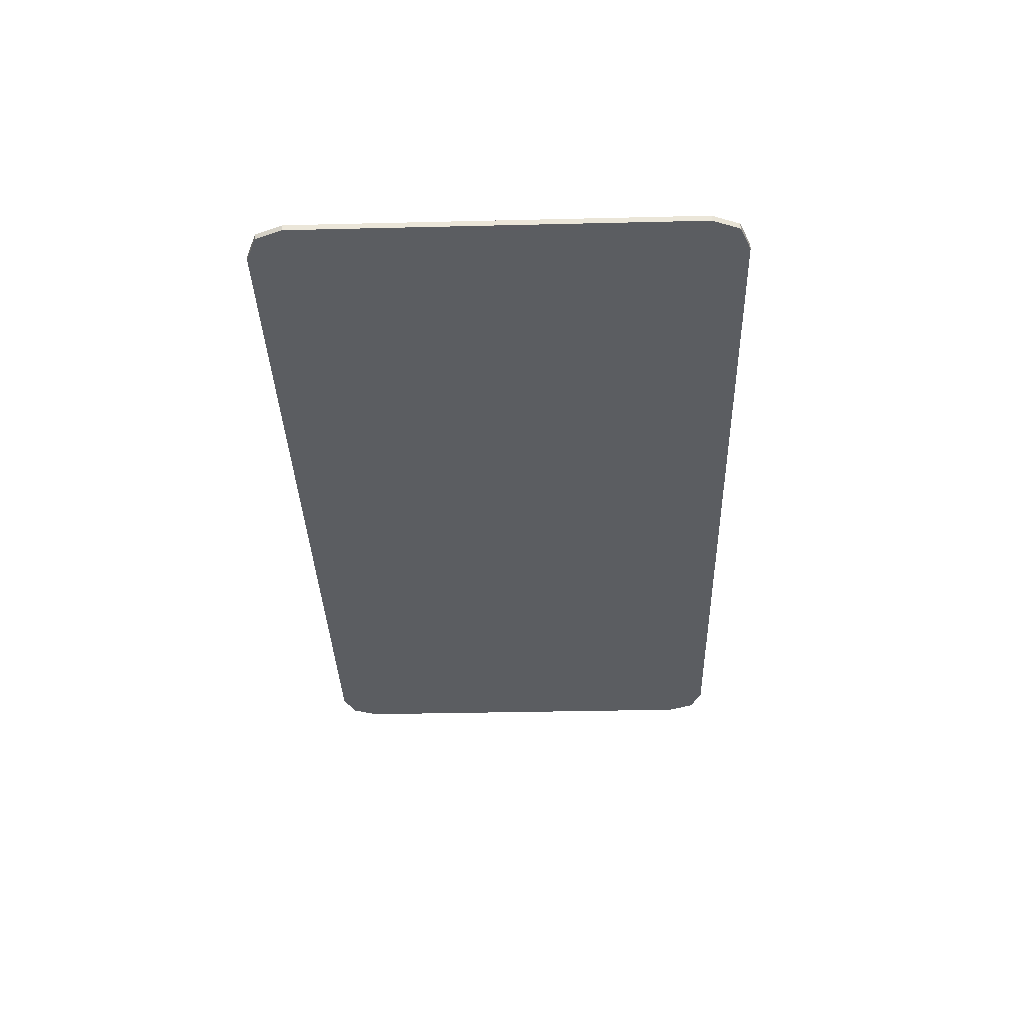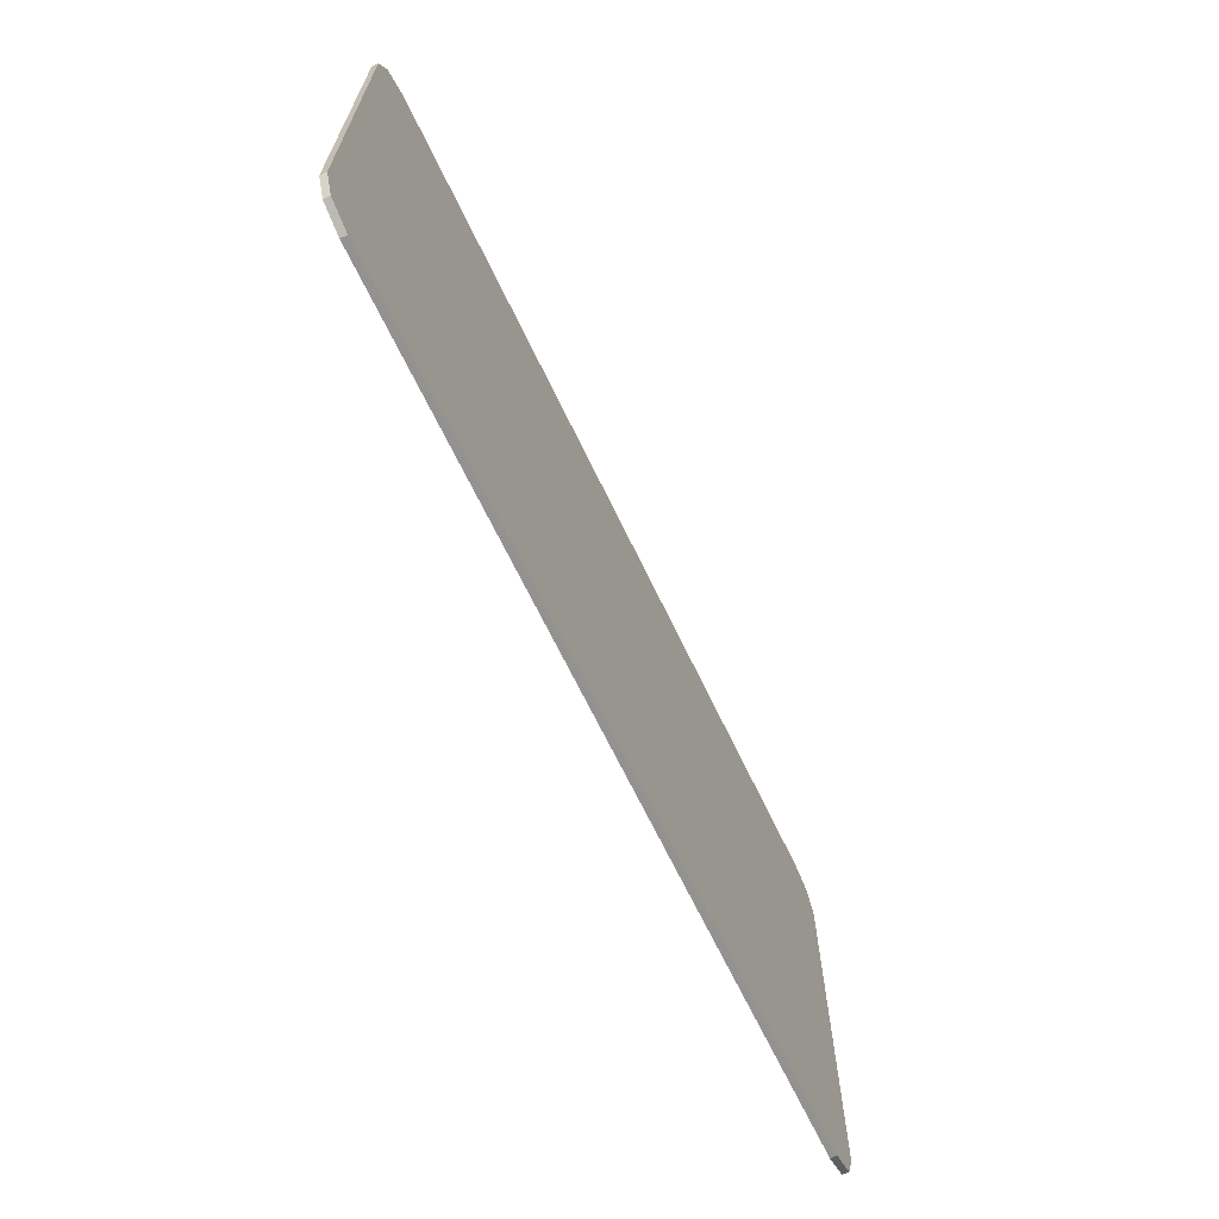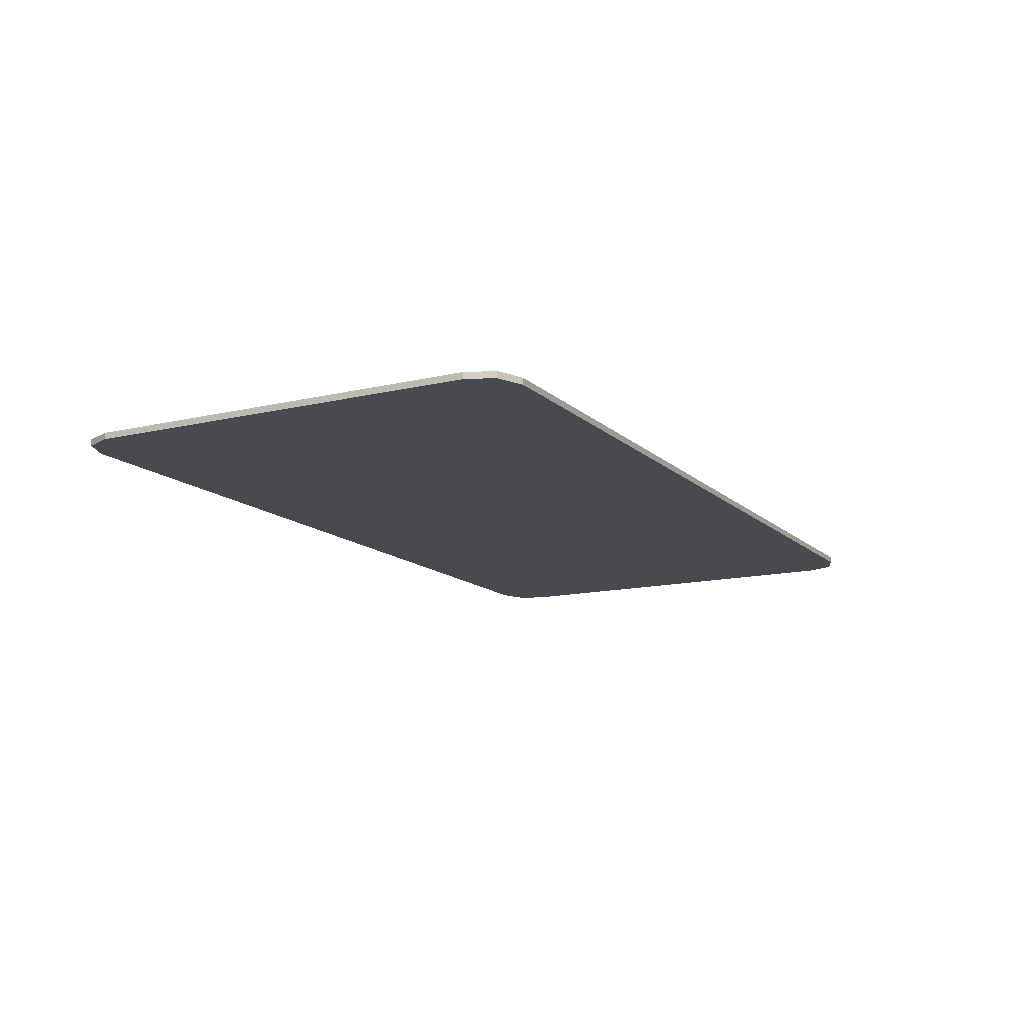
<metadata>
{"format":"obj","ext":"obj","renderer":"f3d","projection":"perspective","resolution":1024,"background":"white","views":[{"elev":-35.5,"azim":-88.2,"up":"+Y"},{"elev":-66.5,"azim":115.5,"up":"+Z"},{"elev":-13.6,"azim":-61.8,"up":"+Y"}]}
</metadata>
<code>
v -0.9 0 0.3887
v -0.878 0 0.4417
v -0.825 0 0.4637
v 0.9 0 0.3887
v 0.878 0 0.4417
v 0.825 0 0.4637
v -0.9 0 -0.3887
v -0.878 0 -0.4417
v -0.825 0 -0.4637
v 0.9 0 -0.3887
v 0.878 0 -0.4417
v 0.825 0 -0.4637
v -0.878 0 0.4417
v -0.9 0 0.3887
v -0.9 -0.0125 0.3887
v -0.878 -0.0125 0.4417
v -0.825 0 0.4637
v -0.878 0 0.4417
v -0.878 -0.0125 0.4417
v -0.825 -0.0125 0.4637
v 0.878 0 0.4417
v 0.9 0 0.3887
v 0.9 -0.0125 0.3887
v 0.878 -0.0125 0.4417
v 0.825 0 0.4637
v 0.878 0 0.4417
v 0.878 -0.0125 0.4417
v 0.825 -0.0125 0.4637
v -0.878 0 -0.4417
v -0.9 0 -0.3887
v -0.9 -0.0125 -0.3887
v -0.878 -0.0125 -0.4417
v -0.825 0 -0.4637
v -0.878 0 -0.4417
v -0.878 -0.0125 -0.4417
v -0.825 -0.0125 -0.4637
v 0.878 0 -0.4417
v 0.9 0 -0.3887
v 0.9 -0.0125 -0.3887
v 0.878 -0.0125 -0.4417
v 0.825 0 -0.4637
v 0.878 0 -0.4417
v 0.878 -0.0125 -0.4417
v 0.825 -0.0125 -0.4637
v -0.9 -0.0125 0.3887
v -0.878 -0.0125 0.4417
v -0.825 -0.0125 0.4637
v 0.9 -0.0125 0.3887
v 0.878 -0.0125 0.4417
v 0.825 -0.0125 0.4637
v -0.9 -0.0125 -0.3887
v -0.878 -0.0125 -0.4417
v -0.825 -0.0125 -0.4637
v 0.9 -0.0125 -0.3887
v 0.878 -0.0125 -0.4417
v 0.825 -0.0125 -0.4637
v -0.065 -0.0125 0.35
v -0.06119 -0.0125 0.3191
v -0.065 -0.0125 0.3
v -0.065 -0.0125 0.35
v -0.05035 -0.0125 0.3354
v -0.06119 -0.0125 0.3191
v -0.065 -0.0125 0.35
v -0.03413 -0.0125 0.3462
v -0.05035 -0.0125 0.3354
v -0.065 -0.0125 0.35
v -0.015 -0.0125 0.35
v -0.03413 -0.0125 0.3462
v 0.035 -0.0125 0.35
v 0.004135 -0.0125 0.3462
v -0.015 -0.0125 0.35
v -0.04 -0.0125 0.3
v -0.03979 -0.0125 0.3033
v -0.03483 -0.0125 0.3026
v -0.035 -0.0125 0.3
v -0.03979 -0.0125 0.3033
v -0.03915 -0.0125 0.3065
v -0.03432 -0.0125 0.3052
v -0.03483 -0.0125 0.3026
v -0.03915 -0.0125 0.3065
v -0.0381 -0.0125 0.3096
v -0.03348 -0.0125 0.3077
v -0.03432 -0.0125 0.3052
v -0.0381 -0.0125 0.3096
v -0.03665 -0.0125 0.3125
v -0.03232 -0.0125 0.31
v -0.03348 -0.0125 0.3077
v -0.03665 -0.0125 0.3125
v -0.03483 -0.0125 0.3152
v -0.03087 -0.0125 0.3122
v -0.03232 -0.0125 0.31
v -0.03483 -0.0125 0.3152
v -0.03268 -0.0125 0.3177
v -0.02914 -0.0125 0.3141
v -0.03087 -0.0125 0.3122
v -0.03268 -0.0125 0.3177
v -0.03022 -0.0125 0.3198
v -0.02718 -0.0125 0.3159
v -0.02914 -0.0125 0.3141
v -0.03022 -0.0125 0.3198
v -0.0275 -0.0125 0.3216
v -0.025 -0.0125 0.3173
v -0.02718 -0.0125 0.3159
v -0.0275 -0.0125 0.3216
v -0.02457 -0.0125 0.3231
v -0.02265 -0.0125 0.3185
v -0.025 -0.0125 0.3173
v -0.02457 -0.0125 0.3231
v -0.02147 -0.0125 0.3241
v -0.02018 -0.0125 0.3193
v -0.02265 -0.0125 0.3185
v -0.02147 -0.0125 0.3241
v -0.01826 -0.0125 0.3248
v -0.01761 -0.0125 0.3198
v -0.02018 -0.0125 0.3193
v -0.01826 -0.0125 0.3248
v -0.015 -0.0125 0.325
v -0.015 -0.0125 0.32
v -0.01761 -0.0125 0.3198
v -0.065 -0.0125 0.3
v -0.06457 -0.0125 0.3065
v -0.03979 -0.0125 0.3033
v -0.04 -0.0125 0.3
v -0.06457 -0.0125 0.3065
v -0.0633 -0.0125 0.3129
v -0.03915 -0.0125 0.3065
v -0.03979 -0.0125 0.3033
v -0.0633 -0.0125 0.3129
v -0.06119 -0.0125 0.3191
v -0.0381 -0.0125 0.3096
v -0.03915 -0.0125 0.3065
v -0.06119 -0.0125 0.3191
v -0.0583 -0.0125 0.325
v -0.03665 -0.0125 0.3125
v -0.0381 -0.0125 0.3096
v -0.0583 -0.0125 0.325
v -0.05467 -0.0125 0.3304
v -0.03483 -0.0125 0.3152
v -0.03665 -0.0125 0.3125
v -0.05467 -0.0125 0.3304
v -0.05035 -0.0125 0.3354
v -0.03268 -0.0125 0.3177
v -0.03483 -0.0125 0.3152
v -0.05035 -0.0125 0.3354
v -0.04544 -0.0125 0.3397
v -0.03022 -0.0125 0.3198
v -0.03268 -0.0125 0.3177
v -0.04544 -0.0125 0.3397
v -0.04 -0.0125 0.3433
v -0.0275 -0.0125 0.3216
v -0.03022 -0.0125 0.3198
v -0.04 -0.0125 0.3433
v -0.03413 -0.0125 0.3462
v -0.02457 -0.0125 0.3231
v -0.0275 -0.0125 0.3216
v -0.03413 -0.0125 0.3462
v -0.02794 -0.0125 0.3483
v -0.02147 -0.0125 0.3241
v -0.02457 -0.0125 0.3231
v -0.02794 -0.0125 0.3483
v -0.02152 -0.0125 0.3496
v -0.01826 -0.0125 0.3248
v -0.02147 -0.0125 0.3241
v -0.02152 -0.0125 0.3496
v -0.015 -0.0125 0.35
v -0.015 -0.0125 0.325
v -0.01826 -0.0125 0.3248
v -0.015 -0.0125 0.35
v -0.008475 -0.0125 0.3496
v -0.00206 -0.0125 0.3483
v 0.004135 -0.0125 0.3462
v -0.007346 -0.0125 0.32
v -0.01239 -0.0125 0.3198
v -0.015 -0.0125 0.32
v -0.007346 -0.0125 0.32
v -0.009824 -0.0125 0.3193
v -0.01239 -0.0125 0.3198
v -0.007346 -0.0125 0.32
v -0.007346 -0.0125 0.3185
v -0.009824 -0.0125 0.3193
v -0.035 -0.0125 0.28
v -0.03483 -0.0125 0.2974
v -0.035 -0.0125 0.3
v -0.035 -0.0125 0.28
v -0.03432 -0.0125 0.2948
v -0.03483 -0.0125 0.2974
v -0.035 -0.0125 0.28
v -0.03348 -0.0125 0.2923
v -0.03432 -0.0125 0.2948
v -0.035 -0.0125 0.28
v -0.03232 -0.0125 0.29
v -0.03348 -0.0125 0.2923
v -0.035 -0.0125 0.28
v -0.03087 -0.0125 0.2878
v -0.03232 -0.0125 0.29
v -0.035 -0.0125 0.28
v -0.02914 -0.0125 0.2859
v -0.03087 -0.0125 0.2878
v -0.035 -0.0125 0.28
v -0.02718 -0.0125 0.2841
v -0.02914 -0.0125 0.2859
v -0.035 -0.0125 0.28
v -0.025 -0.0125 0.2827
v -0.02718 -0.0125 0.2841
v -0.035 -0.0125 0.28
v -0.02265 -0.0125 0.2815
v -0.025 -0.0125 0.2827
v -0.035 -0.0125 0.3
v -0.03348 -0.0125 0.3077
v -0.015 -0.0125 0.32
v -0.007346 -0.0125 0.3185
v -0.03348 -0.0125 0.3077
v -0.02914 -0.0125 0.3141
v -0.02265 -0.0125 0.3185
v -0.015 -0.0125 0.32
v -0.035 -0.0125 0.3
v -0.03483 -0.0125 0.2974
v -0.03432 -0.0125 0.2948
v -0.035 -0.0125 0.3
v -0.03432 -0.0125 0.2948
v -0.03348 -0.0125 0.2923
v -0.035 -0.0125 0.3
v -0.03348 -0.0125 0.2923
v -0.03232 -0.0125 0.29
v -0.035 -0.0125 0.3
v -0.03232 -0.0125 0.29
v -0.03087 -0.0125 0.2878
v -0.035 -0.0125 0.3
v -0.03087 -0.0125 0.2878
v -0.02914 -0.0125 0.2859
v -0.035 -0.0125 0.3
v -0.02914 -0.0125 0.2859
v -0.02718 -0.0125 0.2841
v -0.035 -0.0125 0.3
v -0.02718 -0.0125 0.2841
v -0.025 -0.0125 0.2827
v -0.035 -0.0125 0.3
v -0.025 -0.0125 0.2827
v -0.02265 -0.0125 0.2815
v -0.065 -0.0125 0.05
v -0.06457 -0.0125 0.04347
v -0.0633 -0.0125 0.03706
v -0.065 -0.0125 0.05
v -0.0633 -0.0125 0.03706
v -0.06119 -0.0125 0.03087
v -0.065 -0.0125 0.05
v -0.06119 -0.0125 0.03087
v -0.0583 -0.0125 0.025
v -0.065 -0.0125 0.05
v -0.0583 -0.0125 0.025
v -0.05467 -0.0125 0.01956
v -0.065 -0.0125 0.05
v -0.05467 -0.0125 0.01956
v -0.05035 -0.0125 0.01465
v -0.065 -0.0125 0.05
v -0.05035 -0.0125 0.01465
v -0.04544 -0.0125 0.01033
v -0.065 -0.0125 0.05
v -0.04544 -0.0125 0.01033
v -0.04 -0.0125 0.0067
v -0.065 -0.0125 0.05
v -0.04 -0.0125 0.0067
v -0.03413 -0.0125 0.003805
v -0.065 -0.0125 0
v -0.06457 -0.0125 0.04347
v -0.065 -0.0125 0.05
v -0.065 -0.0125 0
v -0.0633 -0.0125 0.03706
v -0.06457 -0.0125 0.04347
v -0.065 -0.0125 0
v -0.06119 -0.0125 0.03087
v -0.0633 -0.0125 0.03706
v -0.065 -0.0125 0
v -0.0583 -0.0125 0.025
v -0.06119 -0.0125 0.03087
v -0.065 -0.0125 0
v -0.05467 -0.0125 0.01956
v -0.0583 -0.0125 0.025
v -0.065 -0.0125 0
v -0.05035 -0.0125 0.01465
v -0.05467 -0.0125 0.01956
v -0.065 -0.0125 0
v -0.04544 -0.0125 0.01033
v -0.05035 -0.0125 0.01465
v -0.065 -0.0125 0
v -0.04 -0.0125 0.0067
v -0.04544 -0.0125 0.01033
v -0.065 -0.0125 0
v -0.03413 -0.0125 0.003805
v -0.04 -0.0125 0.0067
v 0.8 -0.0125 -0.31
v 0.7962 -0.0125 -0.3291
v 0.75 -0.0125 -0.36
v 0.7309 -0.0125 -0.3562
v 0.7962 -0.0125 -0.3291
v 0.7854 -0.0125 -0.3454
v 0.7691 -0.0125 -0.3562
v 0.75 -0.0125 -0.36
v 0.8 -0.0125 -0.36
v 0.7962 -0.0125 -0.3291
v 0.8 -0.0125 -0.31
v 0.8 -0.0125 -0.36
v 0.7854 -0.0125 -0.3454
v 0.7962 -0.0125 -0.3291
v 0.8 -0.0125 -0.36
v 0.7691 -0.0125 -0.3562
v 0.7854 -0.0125 -0.3454
v 0.8 -0.0125 -0.36
v 0.75 -0.0125 -0.36
v 0.7691 -0.0125 -0.3562
v 0.7 -0.0125 -0.36
v 0.7309 -0.0125 -0.3562
v 0.75 -0.0125 -0.36
v 0.825 0 0.4637
v 0.9 0 0.3887
v -0.9 0 0.3887
v -0.825 0 0.4637
v 0.9 0 0.3887
v 0.9 0 -0.3887
v -0.9 0 -0.3887
v -0.9 0 0.3887
v 0.825 0 -0.4637
v -0.825 0 -0.4637
v -0.9 0 -0.3887
v 0.9 0 -0.3887
v -0.825 0 0.4637
v -0.825 -0.0125 0.4637
v 0.825 -0.0125 0.4637
v 0.825 0 0.4637
v -0.9 0 0.3887
v -0.9 0 -0.3887
v -0.9 -0.0125 -0.3887
v -0.9 -0.0125 0.3887
v 0.9 0 0.3887
v 0.9 -0.0125 0.3887
v 0.9 -0.0125 -0.3887
v 0.9 0 -0.3887
v -0.825 0 -0.4637
v 0.825 0 -0.4637
v 0.825 -0.0125 -0.4637
v -0.825 -0.0125 -0.4637
v -0.007346 -0.0125 0.32
v -0.015 -0.0125 0.325
v -0.015 -0.0125 0.32
v -0.007346 -0.0125 0.32
v 0.004135 -0.0125 0.3462
v -0.015 -0.0125 0.35
v -0.015 -0.0125 0.325
v -0.007346 -0.0125 0.32
v 0.5957 -0.0125 0.03474
v 0.6084 -0.0125 0.06189
v 0.004135 -0.0125 0.3462
v -0.007346 -0.0125 0.32
v -0.007346 -0.0125 0.3185
v 0.5957 -0.0125 0.03474
v 0.643 -0.0125 0.00695
v 0.6625 -0.0125 0.02992
v 0.6084 -0.0125 0.06189
v 0.5957 -0.0125 0.03474
v 0.643 -0.0125 0.00695
v 0.6846 -0.0125 -0.02892
v 0.7096 -0.0125 -0.01161
v 0.6625 -0.0125 0.02992
v 0.7191 -0.0125 -0.07171
v 0.7481 -0.0125 -0.06123
v 0.7096 -0.0125 -0.01161
v 0.6846 -0.0125 -0.02892
v 0.7191 -0.0125 -0.07171
v 0.7453 -0.0125 -0.12
v 0.7766 -0.0125 -0.1172
v 0.7481 -0.0125 -0.06123
v -0.065 -0.0125 0.05
v -0.04 -0.0125 0.3
v -0.065 -0.0125 0.3
v -0.065 -0.0125 0.05
v -0.035 -0.0125 0.28
v -0.035 -0.0125 0.3
v -0.04 -0.0125 0.3
v -0.065 -0.0125 0.05
v -0.03413 -0.0125 0.003805
v -0.02265 -0.0125 0.2815
v -0.035 -0.0125 0.28
v -0.03413 -0.0125 0.003805
v 0.6241 -0.0125 -0.02539
v 0.5786 -0.0125 -0.001455
v -0.02265 -0.0125 0.2815
v -0.03413 -0.0125 0.003805
v 0.7078 -0.0125 -0.08489
v 0.6673 -0.0125 -0.05328
v 0.6241 -0.0125 -0.02539
v -0.03413 -0.0125 0.003805
v 0.7309 -0.0125 -0.3562
v 0.7453 -0.0125 -0.12
v 0.7078 -0.0125 -0.08489
v 0.7309 -0.0125 -0.3562
v 0.7941 -0.0125 -0.1775
v 0.7766 -0.0125 -0.1172
v 0.7453 -0.0125 -0.12
v 0.7309 -0.0125 -0.3562
v 0.8 -0.0125 -0.31
v 0.8 -0.0125 -0.24
v 0.7941 -0.0125 -0.1775
v 0.5786 -0.0125 -0.001455
v -0.007346 -0.0125 0.3185
v -0.035 -0.0125 0.3
v -0.02265 -0.0125 0.2815
v 0.5786 -0.0125 -0.001455
v 0.643 -0.0125 0.00695
v 0.5957 -0.0125 0.03474
v -0.007346 -0.0125 0.3185
v 0.5786 -0.0125 -0.001455
v 0.6241 -0.0125 -0.02539
v 0.6846 -0.0125 -0.02892
v 0.643 -0.0125 0.00695
v 0.7191 -0.0125 -0.07171
v 0.6846 -0.0125 -0.02892
v 0.6241 -0.0125 -0.02539
v 0.6673 -0.0125 -0.05328
v 0.7191 -0.0125 -0.07171
v 0.6673 -0.0125 -0.05328
v 0.7078 -0.0125 -0.08489
v 0.7191 -0.0125 -0.07171
v 0.7078 -0.0125 -0.08489
v 0.7453 -0.0125 -0.12
v -0.825 -0.0125 0.4637
v -0.9 -0.0125 0.3887
v -0.065 -0.0125 0.05
v -0.065 -0.0125 0.3
v -0.825 -0.0125 0.4637
v -0.065 -0.0125 0.3
v -0.065 -0.0125 0.35
v -0.825 -0.0125 0.4637
v -0.065 -0.0125 0.35
v -0.015 -0.0125 0.35
v -0.825 -0.0125 0.4637
v -0.015 -0.0125 0.35
v 0.035 -0.0125 0.35
v 0.825 -0.0125 0.4637
v 0.9 -0.0125 0.3887
v 0.825 -0.0125 0.4637
v 0.035 -0.0125 0.35
v 0.6084 -0.0125 0.06189
v 0.9 -0.0125 0.3887
v 0.6084 -0.0125 0.06189
v 0.6625 -0.0125 0.02992
v 0.9 -0.0125 0.3887
v 0.6625 -0.0125 0.02992
v 0.7096 -0.0125 -0.01161
v 0.9 -0.0125 0.3887
v 0.7096 -0.0125 -0.01161
v 0.7481 -0.0125 -0.06123
v 0.9 -0.0125 0.3887
v 0.7481 -0.0125 -0.06123
v 0.7766 -0.0125 -0.1172
v 0.9 -0.0125 0.3887
v 0.7766 -0.0125 -0.1172
v 0.7941 -0.0125 -0.1775
v 0.9 -0.0125 0.3887
v 0.7941 -0.0125 -0.1775
v 0.8 -0.0125 -0.24
v 0.9 -0.0125 0.3887
v 0.8 -0.0125 -0.24
v 0.8 -0.0125 -0.31
v 0.9 -0.0125 -0.3887
v 0.6084 -0.0125 0.06189
v 0.035 -0.0125 0.35
v 0.004135 -0.0125 0.3462
v -0.9 -0.0125 -0.3887
v -0.065 -0.0125 0
v -0.065 -0.0125 0.05
v -0.9 -0.0125 0.3887
v -0.9 -0.0125 -0.3887
v -0.825 -0.0125 -0.4637
v 0.7 -0.0125 -0.36
v -0.065 -0.0125 0
v 0.7 -0.0125 -0.36
v 0.7309 -0.0125 -0.3562
v -0.03413 -0.0125 0.003805
v -0.065 -0.0125 0
v 0.7 -0.0125 -0.36
v -0.825 -0.0125 -0.4637
v 0.825 -0.0125 -0.4637
v 0.75 -0.0125 -0.36
v 0.9 -0.0125 -0.3887
v 0.8 -0.0125 -0.31
v 0.8 -0.0125 -0.36
v 0.9 -0.0125 -0.3887
v 0.8 -0.0125 -0.36
v 0.75 -0.0125 -0.36
v 0.825 -0.0125 -0.4637
g mesh4655525
f 1 2 3
g mesh4655527
f 4 6 5
g mesh4655529
f 7 9 8
g mesh4655531
f 10 11 12
g mesh4655533
f 13 14 15
f 15 16 13
f 17 18 19
f 19 20 17
g mesh4655535
f 21 23 22
f 23 21 24
f 25 27 26
f 27 25 28
g mesh4655537
f 29 31 30
f 31 29 32
f 33 35 34
f 35 33 36
g mesh4655539
f 37 38 39
f 39 40 37
f 41 42 43
f 43 44 41
g mesh4655541
f 45 47 46
g mesh4655543
f 48 49 50
g mesh4655545
f 51 52 53
g mesh4655547
f 54 56 55
g mesh4655549
f 57 59 58
f 60 62 61
f 63 65 64
f 66 68 67
f 69 71 70
g mesh4655551
f 72 74 73
f 74 72 75
f 76 78 77
f 78 76 79
f 80 82 81
f 82 80 83
f 84 86 85
f 86 84 87
f 88 90 89
f 90 88 91
f 92 94 93
f 94 92 95
f 96 98 97
f 98 96 99
f 100 102 101
f 102 100 103
f 104 106 105
f 106 104 107
f 108 110 109
f 110 108 111
f 112 114 113
f 114 112 115
f 116 118 117
f 118 116 119
g mesh4655553
f 120 122 121
f 122 120 123
f 124 126 125
f 126 124 127
f 128 130 129
f 130 128 131
f 132 134 133
f 134 132 135
f 136 138 137
f 138 136 139
f 140 142 141
f 142 140 143
f 144 146 145
f 146 144 147
f 148 150 149
f 150 148 151
f 152 154 153
f 154 152 155
f 156 158 157
f 158 156 159
f 160 162 161
f 162 160 163
f 164 166 165
f 166 164 167
g mesh4655555
f 168 170 169
f 170 168 171
g mesh4655557
f 172 174 173
f 175 177 176
f 178 180 179
g mesh4655559
f 181 182 183
f 184 185 186
f 187 188 189
f 190 191 192
f 193 194 195
f 196 197 198
f 199 200 201
f 202 203 204
f 205 206 207
g mesh4655561
f 208 210 209
f 210 208 211
f 212 214 213
f 214 212 215
g mesh4655563
f 216 217 218
f 219 220 221
f 222 223 224
f 225 226 227
f 228 229 230
f 231 232 233
f 234 235 236
f 237 238 239
g mesh4655565
f 240 241 242
f 243 244 245
f 246 247 248
f 249 250 251
f 252 253 254
f 255 256 257
f 258 259 260
f 261 262 263
g mesh4655567
f 264 265 266
f 267 268 269
f 270 271 272
f 273 274 275
f 276 277 278
f 279 280 281
f 282 283 284
f 285 286 287
f 288 289 290
g mesh4655569
f 291 293 292
f 293 291 294
f 295 297 296
f 297 295 298
g mesh4655571
f 299 301 300
f 302 304 303
f 305 307 306
f 308 310 309
f 311 313 312
f 314 315 316
f 316 317 314
f 318 319 320
f 320 321 318
f 322 323 324
f 324 325 322
f 326 327 328
f 328 329 326
f 330 331 332
f 332 333 330
f 334 335 336
f 336 337 334
f 338 339 340
f 340 341 338
f 342 343 344
f 345 346 347
f 347 348 345
f 349 350 351
f 351 352 349
f 353 354 355
f 356 357 358
f 358 359 356
f 360 361 362
f 362 363 360
f 364 365 366
f 366 367 364
f 368 369 370
f 370 371 368
f 372 373 374
f 375 376 377
f 377 378 375
f 379 380 381
f 381 382 379
f 383 384 385
f 385 386 383
f 387 388 389
f 389 390 387
f 391 392 393
f 393 394 391
f 395 396 397
f 397 398 395
f 399 400 401
f 401 402 399
f 403 404 405
f 405 406 403
f 407 408 409
f 409 410 407
f 411 412 413
f 413 414 411
f 415 416 417
f 417 418 415
f 419 420 421
f 422 423 424
f 425 426 427
f 427 428 425
f 429 430 431
f 432 433 434
f 435 436 437
f 437 438 435
f 439 440 441
f 441 442 439
f 443 444 445
f 446 447 448
f 449 450 451
f 452 453 454
f 455 456 457
f 458 459 460
f 461 462 463
f 463 464 461
f 465 466 467
f 468 469 470
f 470 471 468
f 472 473 474
f 474 475 472
f 476 477 478
f 478 479 476
f 480 481 482
f 482 483 480
f 484 485 486
f 487 488 489
f 489 490 487

</code>
